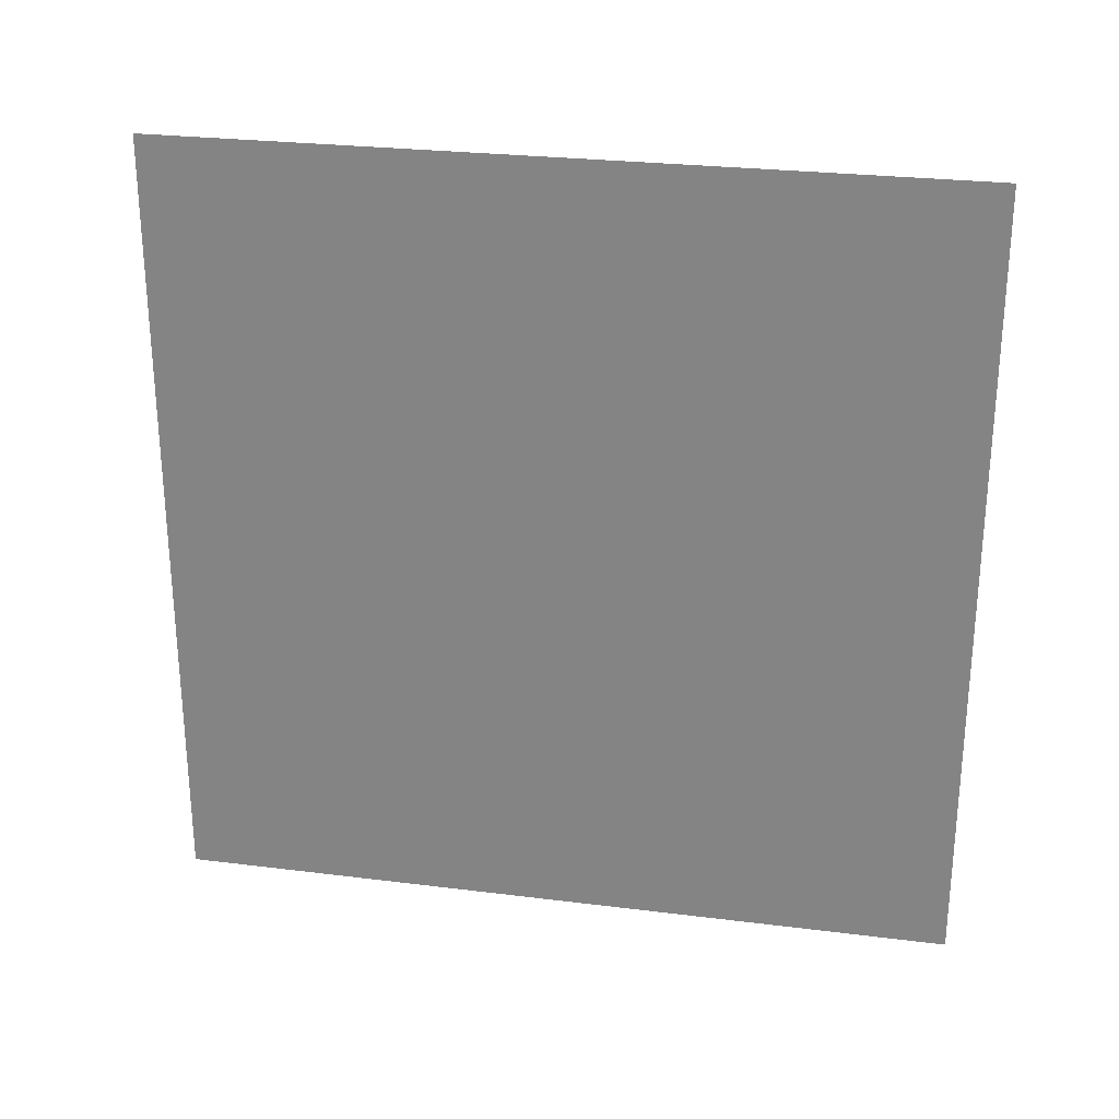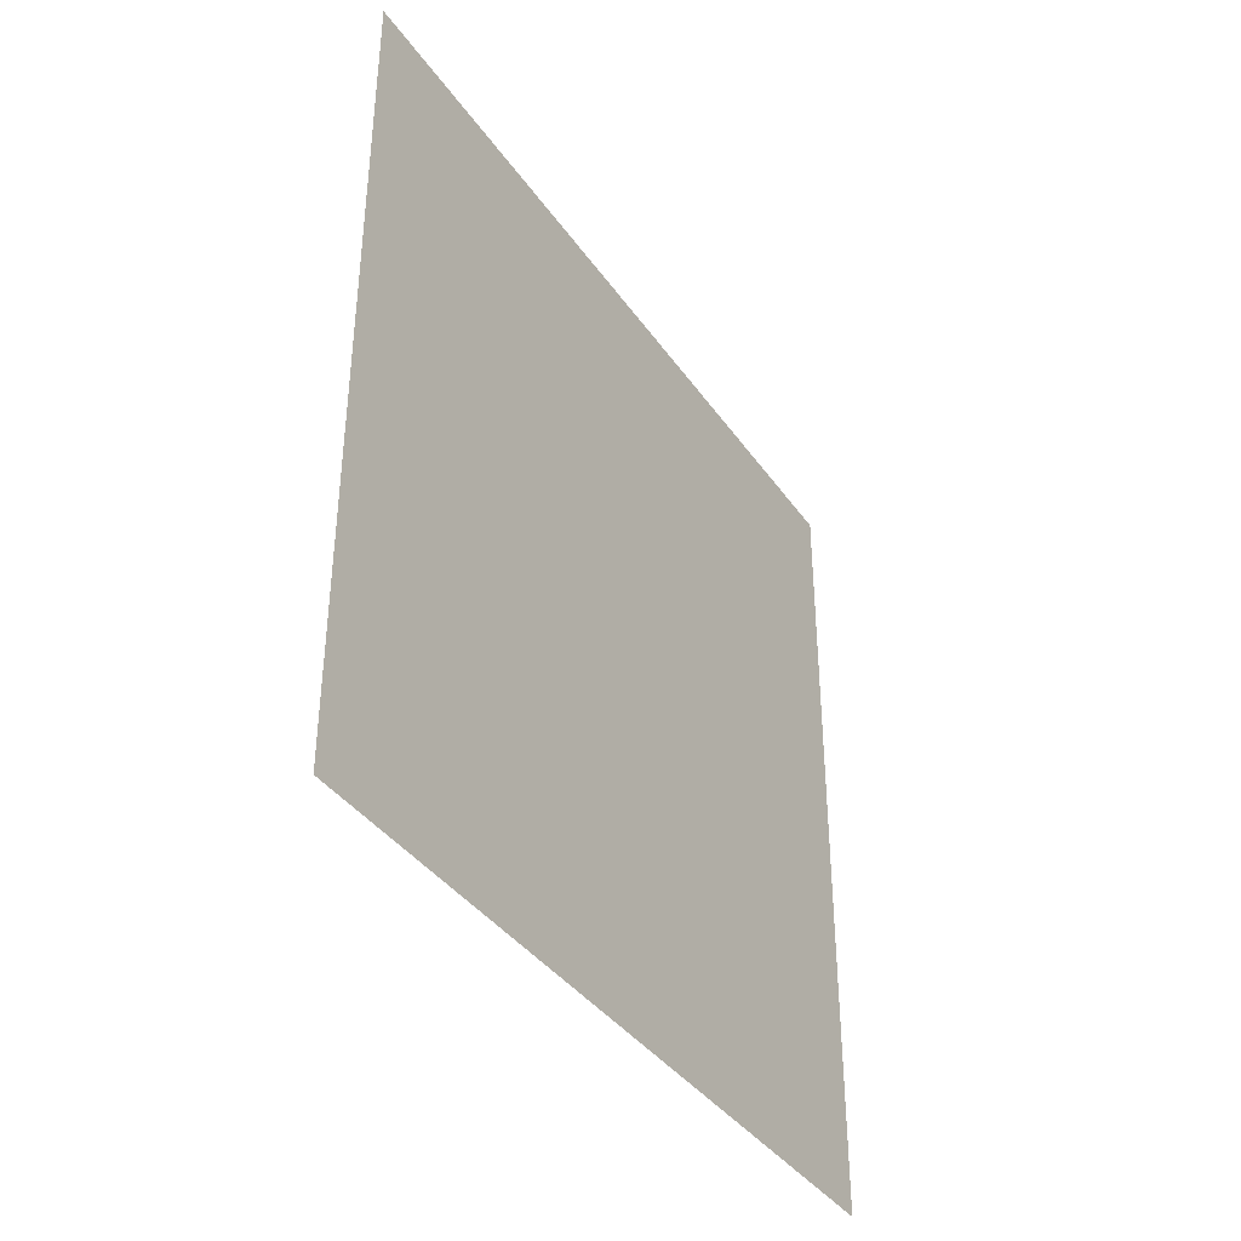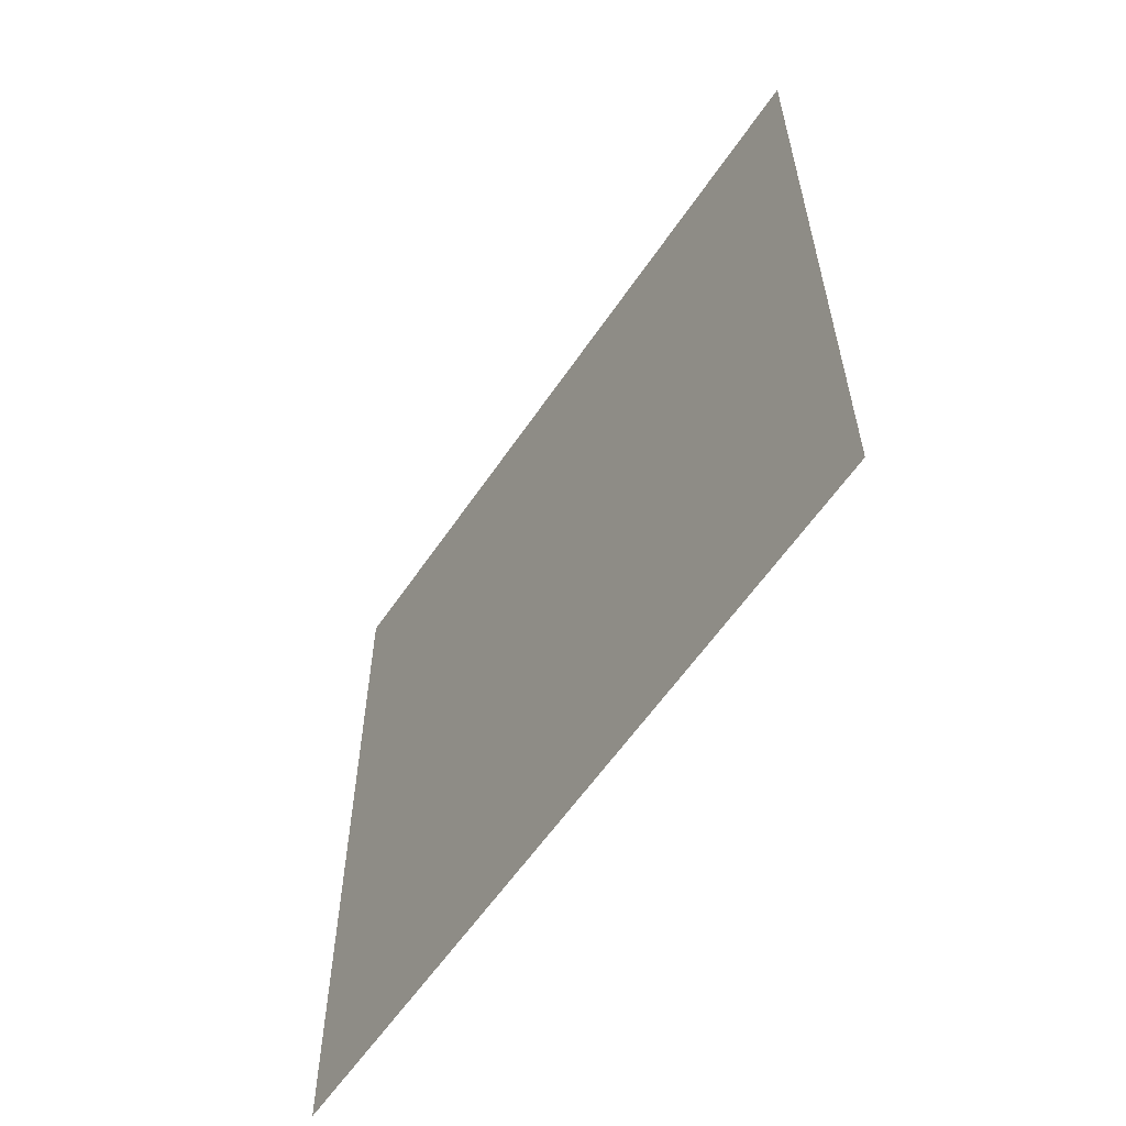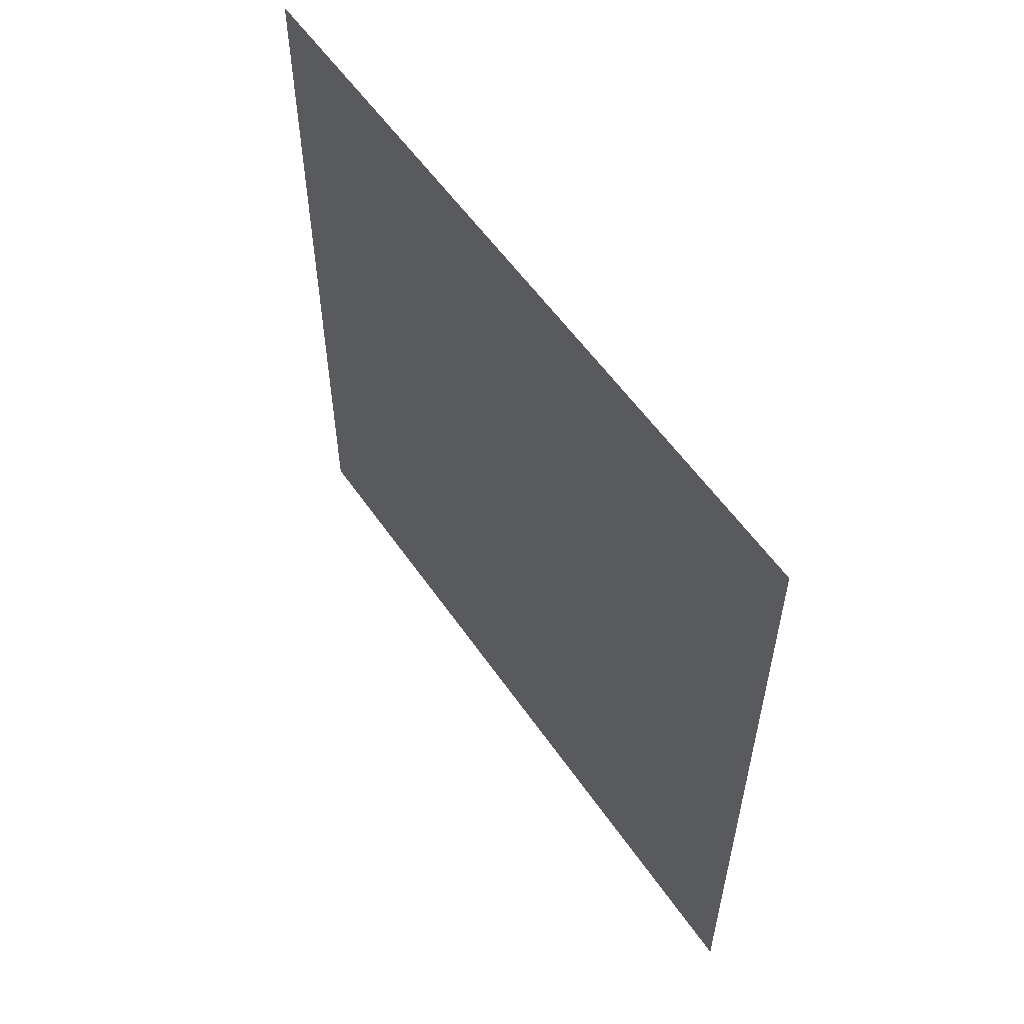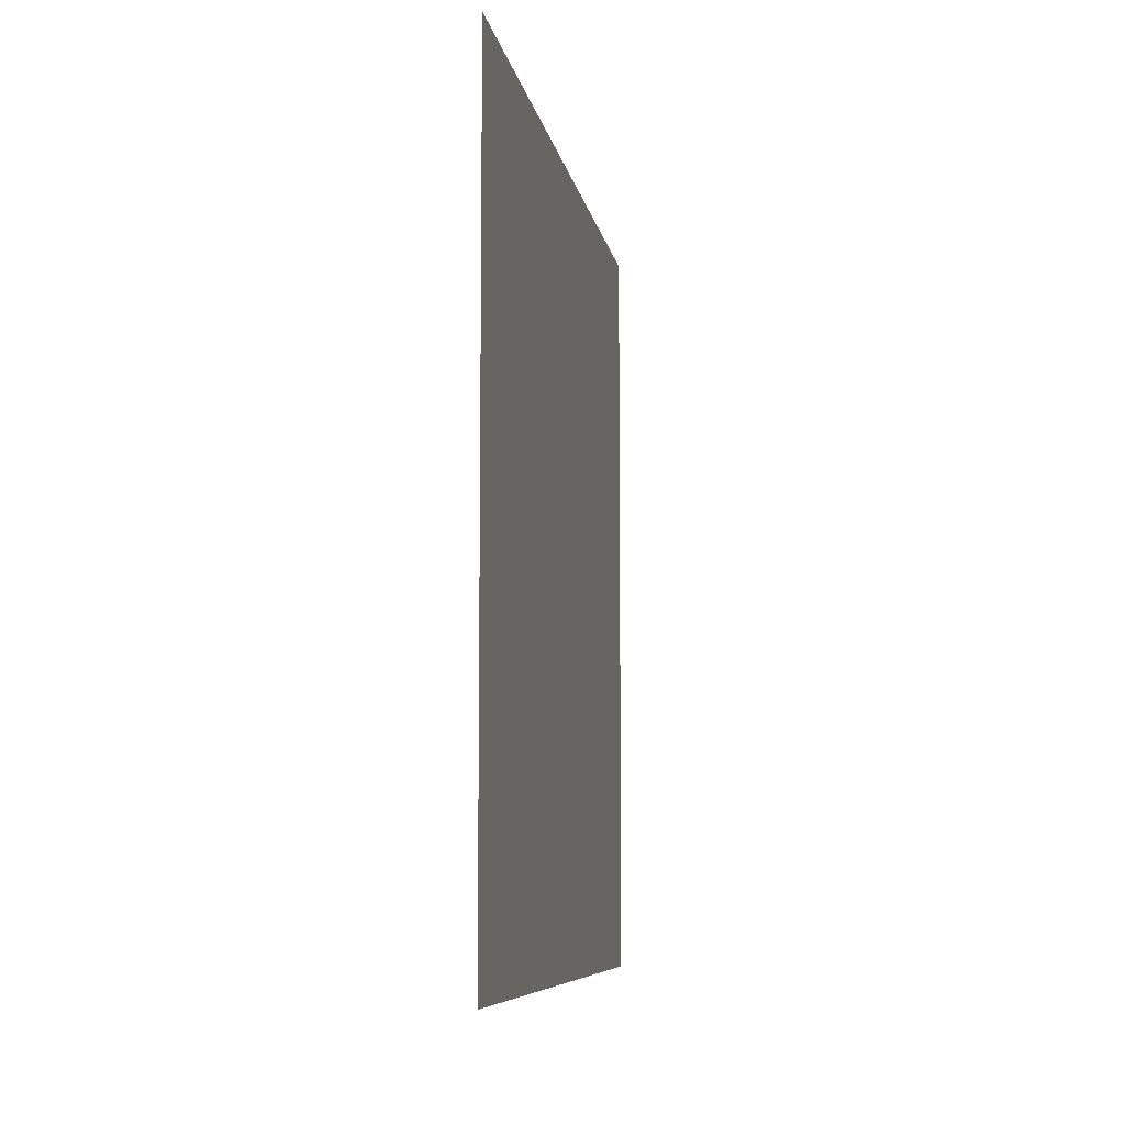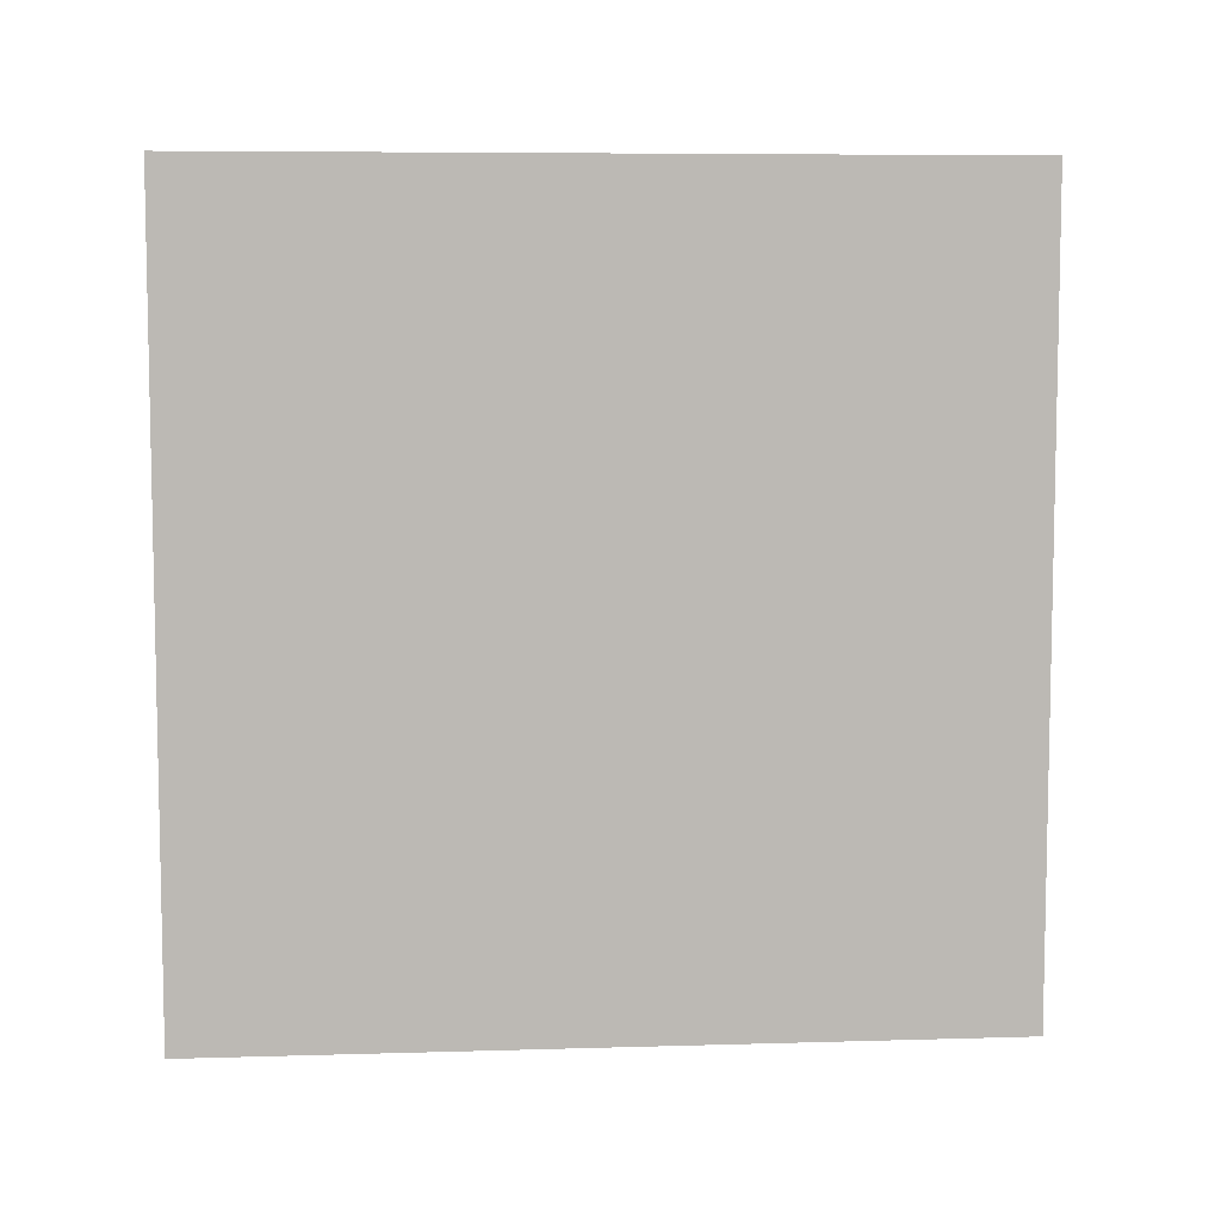
<metadata>
{"format":"obj","ext":"obj","renderer":"f3d","projection":"perspective","resolution":1024,"background":"white","views":[{"elev":26.6,"azim":101.1,"up":"+Z"},{"elev":-38.1,"azim":-149.2,"up":"+Y"},{"elev":-58.9,"azim":-33.8,"up":"+Z"},{"elev":56.3,"azim":-34.1,"up":"+Z"},{"elev":-7.7,"azim":9.4,"up":"+Z"},{"elev":7.1,"azim":-94.9,"up":"+Y"}]}
</metadata>
<code>
g pb_Mesh479966
v -0 0 0
v -0 5 0
v -0 0 5
v -0 5 5
v -0 10 0
v -0 10 5
v -0 0 10
v -0 5 10
v -0 10 10
g pb_Mesh479966_0
f 3 2 1
f 3 4 2
f 4 5 2
f 4 6 5
f 7 4 3
f 7 8 4
f 8 6 4
f 8 9 6

</code>
